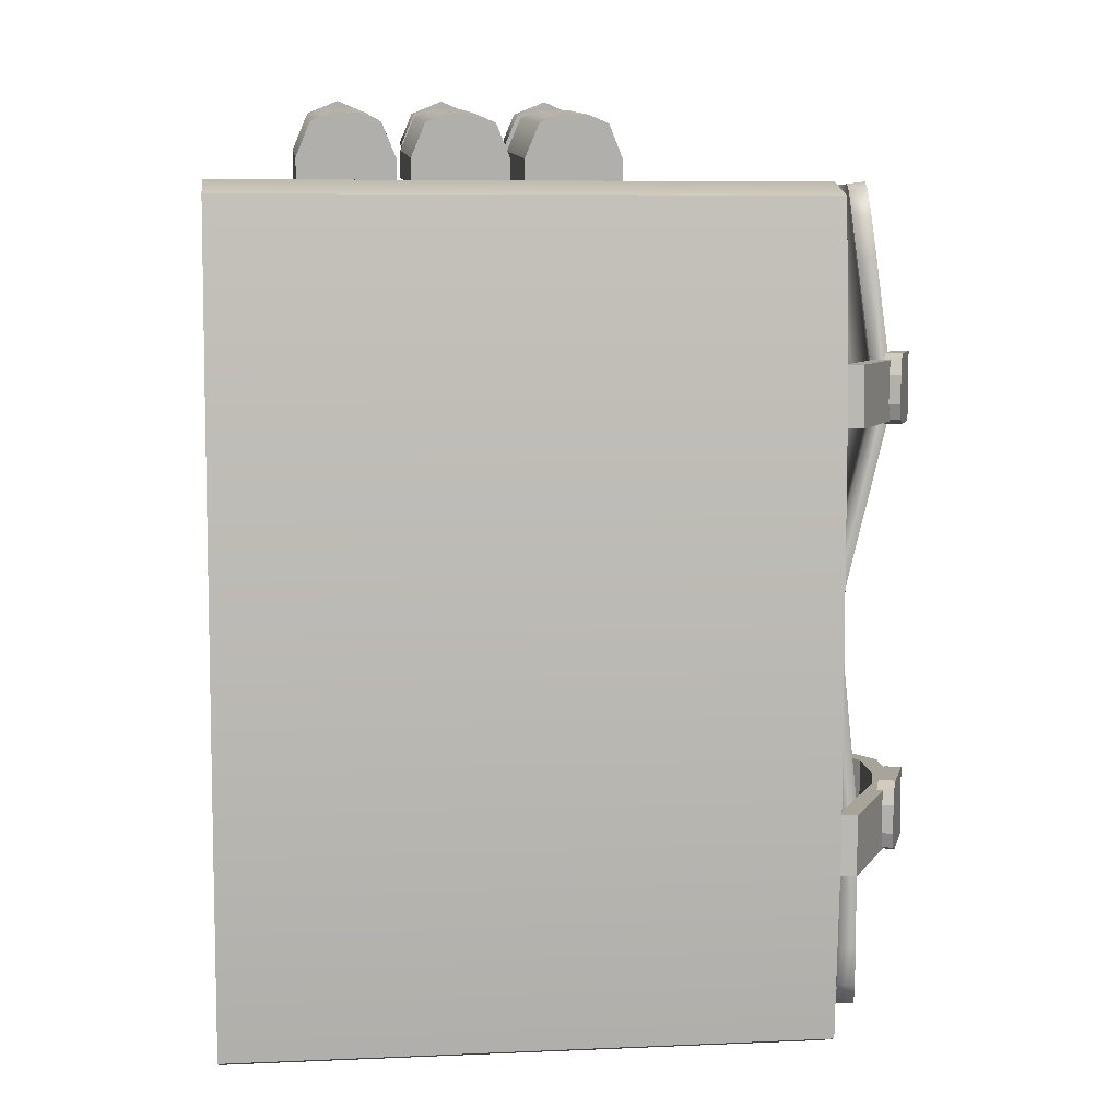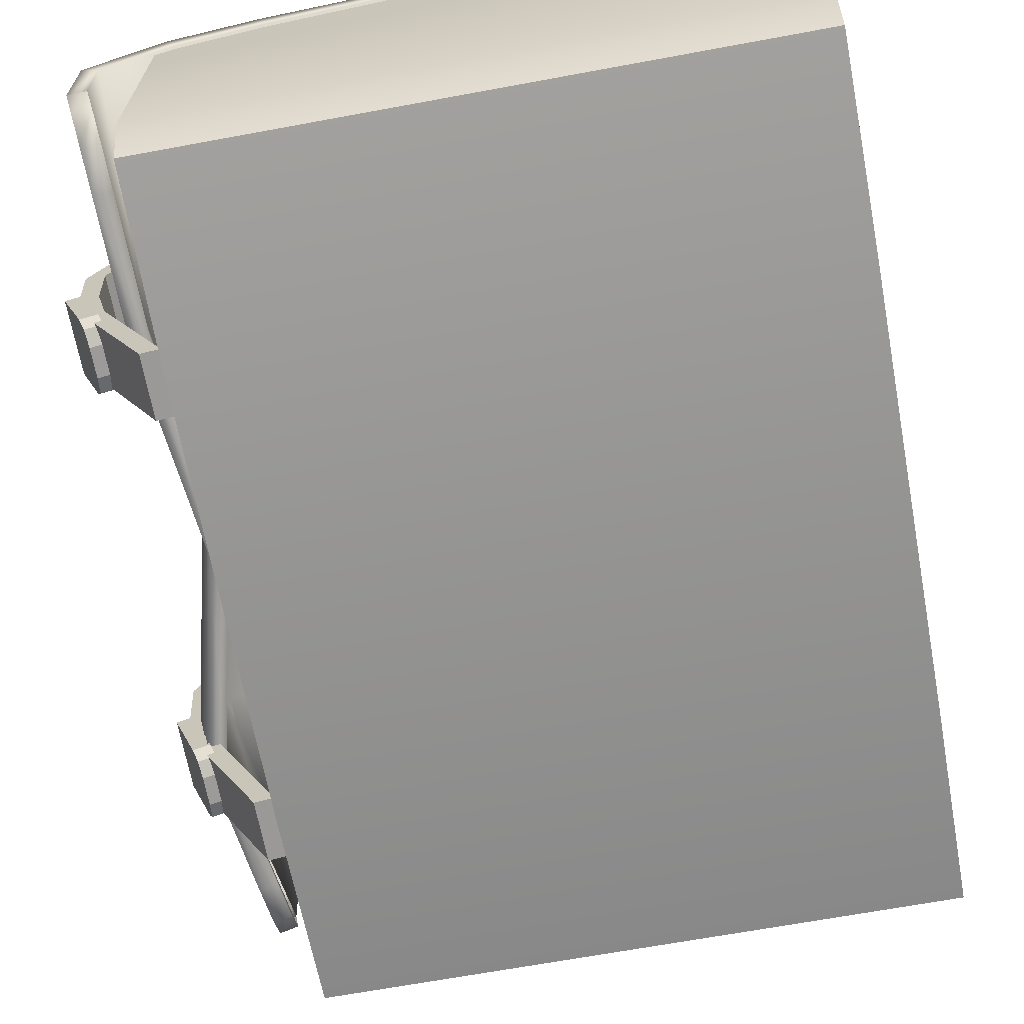
<metadata>
{"format":"obj","ext":"obj","renderer":"f3d","projection":"perspective","resolution":1024,"background":"white","views":[{"elev":7.1,"azim":-7.2,"up":"+Z"},{"elev":-67.0,"azim":-169.5,"up":"+Y"}]}
</metadata>
<code>
g Box002
v 12.11 0 42.66
v -65.53 0 42.66
v -65.53 0 2.945
v 12.11 0 2.945
v -65.53 77.25 42.66
v 12.11 65.91 42.66
v 12.11 65.91 2.945
v -65.53 77.25 2.945
v 12.11 53.77 82.37
v -65.53 65.11 82.37
v -65.53 12.14 82.37
v 12.11 12.14 82.37
v 29.28 49.35 42.66
v 29.28 12.14 42.66
v 29.28 12.14 2.945
v 29.28 49.35 2.945
v 12.11 53.77 -76.48
v 12.11 12.14 -76.48
v -65.53 12.14 -76.48
v -65.53 65.11 -76.48
v -82.7 67.03 -36.77
v -82.7 12.14 -36.77
v -82.7 12.14 2.945
v -82.7 67.03 2.945
v 12.11 0 -36.77
v -65.53 0 -36.77
v -65.53 3.303 -73.23
v 12.11 3.303 -73.23
v 12.11 2.785 79.64
v -65.53 2.785 79.64
v -65.53 77.25 -36.77
v 12.11 65.91 -36.77
v 12.11 65.91 -76.48
v -65.53 77.25 -76.48
v -65.53 77.25 82.37
v 12.11 65.91 82.37
v 29.28 49.35 -36.77
v 29.28 12.14 -36.77
v 29.28 12.14 -76.48
v 29.28 49.35 -76.48
v 29.28 49.35 82.37
v 29.28 12.14 82.37
v -82.7 67.03 42.66
v -82.7 12.14 42.66
v -82.7 12.14 82.37
v -82.7 67.03 82.37
v -82.7 67.03 -76.48
v -82.7 12.14 -76.48
v 29.28 0 42.66
v 29.28 0 2.945
v -82.7 0 2.945
v -82.7 0 42.66
v -82.7 79.17 42.66
v -82.7 79.17 2.945
v 29.28 61.49 2.945
v 29.28 61.49 42.66
v 29.28 0 -36.77
v 29.28 3.303 -73.23
v -82.7 3.303 -73.23
v -82.7 0 -36.77
v -82.7 2.785 79.64
v 29.28 2.785 79.64
v -82.7 79.17 -36.77
v -82.7 79.17 -76.48
v 29.28 61.49 -76.48
v 29.28 61.49 -36.77
v 29.28 61.49 82.37
v -82.7 79.17 82.37
v -66.2 80.35 2.926
v -66.18 80.35 -37.07
v -82.73 82.24 -37.04
v -82.73 82.24 2.917
v 11.59 71.89 3.097
v 11.55 73.34 -37.2
v 27.82 66.9 3.146
v 27.54 68.5 -37.18
v 37.18 57.08 2.942
v 41.23 58.71 -37.01
v 37.03 36.65 2.682
v 41.17 36.66 -36.86
v 34.48 24.82 2.694
v 38.62 24.82 -36.86
v -66.11 80.34 82.83
v -66.14 80.34 42.9
v -82.73 82.24 42.87
v -82.73 82.24 82.83
v -82.73 82.24 -77
v -66.11 80.34 -77
v 11.65 68.25 82.83
v 11.65 68.24 46.65
v 11.57 68.24 -77.36
v 27.48 63.46 82.93
v 27.35 63.52 46.57
v 27.56 63.4 -77.39
v 41.19 53.66 83.25
v 46.73 53.7 42.75
v 41.29 53.5 -77.18
v 41.14 36.65 83.3
v 46.7 36.65 42.7
v 41.17 36.65 -76.99
v 40.54 24.83 69.07
v 44.15 24.82 42.7
v 39.74 26.14 76.98
v 38.9 26.14 -70.62
v 39.75 30.08 -75.4
v 38.62 24.82 -62.64
v -66.57 76.9 2.917
v -83.12 78.79 2.917
v -83.12 78.79 -37.04
v -66.57 76.9 -37.04
v 10.88 68.5 2.917
v 10.88 69.94 -37.04
v 26.06 65.37 -37.04
v 26.06 63.93 2.917
v 34.02 55.67 2.917
v 38.15 57.11 -37.04
v 37.73 37.07 -37.04
v 33.59 37.07 2.917
v 35.23 25.56 -37.04
v 31.09 25.56 2.917
v -66.57 76.9 82.83
v -83.12 78.79 82.83
v -83.12 78.79 42.87
v -66.57 76.9 42.87
v -83.12 78.79 -77
v -66.57 76.9 -77
v 10.88 64.86 46.51
v 10.88 64.86 82.83
v 10.88 64.86 -77
v 26.06 60.29 82.83
v 26.06 60.29 46.51
v 26.06 60.29 -77
v 38.15 52.03 82.83
v 43.69 52.03 42.87
v 38.15 52.03 -77
v 37.73 37.07 82.83
v 43.26 37.07 42.87
v 37.73 37.07 -77
v 36.56 30.67 81.25
v 40.76 25.56 42.87
v 37.2 25.56 68.61
v 36.38 26.84 76.51
v 35.23 25.56 -62.64
v 35.51 26.84 -70.62
v 39.94 30.08 81.72
v 36.34 30.67 -75.4
v -82.52 83.74 38.8
v -82.52 83.74 50.16
v -67.63 82.1 50.16
v -67.63 82.1 38.8
v -47.73 79.82 38.8
v -47.73 79.82 50.16
v -15.69 75.38 38.8
v -15.69 75.38 50.16
v 12.24 72.12 38.8
v 12.24 72.12 50.16
v 29.54 65.8 38.8
v 29.54 65.8 50.16
v 43.38 58.55 38.8
v 43.38 58.55 50.16
v 48.48 48.57 38.8
v 48.48 48.57 50.16
v 47.73 36.05 38.8
v 47.73 36.05 50.16
v 45.43 26.8 38.8
v 45.43 26.8 50.16
v 32.63 1.606 38.8
v 32.63 1.606 50.16
v -82.9 80.29 38.8
v -68.02 78.65 38.8
v -68.02 78.65 50.16
v -82.9 80.29 50.16
v -48.17 76.38 38.8
v -48.17 76.38 50.16
v -16.13 71.93 38.8
v -16.13 71.93 50.16
v 11.43 68.75 38.8
v 11.43 68.75 50.16
v 27.73 62.84 38.8
v 27.73 62.84 50.16
v 40.32 56.92 38.8
v 40.32 56.92 50.16
v 45.01 48.43 38.8
v 45.01 48.43 50.16
v 44.34 36.78 38.8
v 44.34 36.78 50.16
v 42.08 27.7 38.8
v 42.08 27.7 50.16
v 29.21 2.201 38.8
v 29.21 2.201 50.16
v -82.52 83.74 -42.48
v -82.52 83.74 -31.11
v -67.63 82.96 -31.11
v -67.63 82.96 -42.48
v -47.73 80.09 -42.48
v -47.73 80.09 -31.11
v -15.69 76.94 -42.48
v -15.69 76.94 -31.11
v 12.24 74.05 -42.48
v 12.24 74.05 -31.11
v 29.54 68.9 -42.48
v 29.54 68.9 -31.11
v 43.38 58.55 -42.48
v 43.38 58.55 -31.11
v 48.48 48.57 -42.48
v 48.48 48.57 -31.11
v 47.73 36.05 -42.48
v 47.73 36.05 -31.11
v 45.43 26.8 -42.48
v 45.43 26.8 -31.11
v 32.63 1.606 -42.48
v 32.63 1.606 -31.11
v -82.9 80.29 -31.11
v -82.9 81.15 -42.48
v -68.02 79.77 -42.48
v -68.02 78.65 -31.11
v -48.17 76.64 -42.48
v -48.17 76.64 -31.11
v -16.13 73.5 -42.48
v -16.13 73.5 -31.11
v 11.43 73.78 -42.48
v 11.43 70.68 -31.11
v 27.73 62.84 -42.48
v 27.73 62.84 -31.11
v 40.32 56.92 -42.48
v 40.32 56.92 -31.11
v 45.01 48.43 -42.48
v 45.01 48.43 -31.11
v 44.34 36.78 -42.48
v 44.34 36.78 -31.11
v 42.08 27.7 -42.48
v 42.08 27.7 -31.11
v 29.21 2.201 -42.48
v 29.21 2.201 -31.11
v -66.42 59.33 89.62
v -66.37 28.4 86.9
v -63.72 27.85 93.28
v -63.75 58.77 96.02
v -59.96 27.7 94.83
v -59.97 58.64 97.59
v -54.62 58.64 97.59
v -54.62 27.7 94.83
v -50.86 27.85 93.28
v -50.83 58.77 96.02
v -48.21 28.4 86.9
v -48.16 59.33 89.62
v -48.15 59.78 84.47
v -48.21 28.84 81.76
v -66.37 28.84 81.76
v -66.43 59.78 84.47
v -65.36 59.35 89.41
v -62.98 58.84 95.25
v -63.12 28.58 92.75
v -65.58 29.13 86.81
v -59.75 58.73 96.53
v -59.8 28.49 94.11
v -54.83 58.73 96.53
v -51.6 58.84 95.25
v -51.46 28.58 92.75
v -54.78 28.49 94.11
v -49.22 59.35 89.41
v -49 29.13 86.81
v -49.24 59.78 84.47
v -48.98 29.6 81.82
v -65.6 29.6 81.82
v -65.34 59.78 84.47
v -45.61 59.33 89.62
v -45.56 28.4 86.9
v -42.91 27.85 93.28
v -42.94 58.77 96.02
v -39.15 27.7 94.83
v -39.16 58.64 97.59
v -33.81 58.64 97.59
v -33.82 27.7 94.83
v -30.05 27.85 93.28
v -30.02 58.77 96.02
v -27.4 28.4 86.9
v -27.35 59.33 89.62
v -27.35 59.78 84.47
v -27.41 28.84 81.76
v -45.56 28.84 81.76
v -45.62 59.78 84.47
v -44.55 59.35 89.41
v -42.17 58.84 95.25
v -42.31 28.58 92.75
v -44.77 29.13 86.81
v -38.95 58.73 96.53
v -38.99 28.49 94.11
v -34.02 58.73 96.53
v -30.79 58.84 95.25
v -30.65 28.58 92.75
v -33.97 28.49 94.11
v -28.42 59.35 89.41
v -28.2 29.13 86.81
v -28.43 59.78 84.47
v -28.17 29.6 81.82
v -44.79 29.6 81.82
v -44.53 59.78 84.47
v -24.81 59.33 89.62
v -24.76 28.4 86.9
v -22.1 27.85 93.28
v -22.13 58.77 96.02
v -18.34 27.7 94.83
v -18.35 58.64 97.59
v -13 58.64 97.59
v -13.01 27.7 94.83
v -9.247 27.85 93.28
v -9.214 58.77 96.02
v -6.593 28.4 86.9
v -6.543 59.33 89.62
v -6.539 59.78 84.47
v -6.598 28.84 81.76
v -24.75 28.84 81.76
v -24.81 59.78 84.47
v -23.74 59.35 89.41
v -21.37 58.84 95.25
v -21.51 28.58 92.75
v -23.96 29.13 86.81
v -18.14 58.73 96.53
v -18.18 28.49 94.11
v -13.21 58.73 96.53
v -9.982 58.84 95.25
v -9.842 28.58 92.75
v -13.17 28.49 94.11
v -7.607 59.35 89.41
v -7.388 29.13 86.81
v -7.624 59.78 84.47
v -7.366 29.6 81.82
v -23.98 29.6 81.82
v -23.72 59.78 84.47
v -53.29 67.9 87.3
v -51.68 67.56 91.18
v -51.68 43.86 89.11
v -53.29 44.2 85.23
v -57.19 68.04 85.7
v -57.19 44.34 83.62
v -61.08 67.9 87.3
v -61.08 44.2 85.23
v -62.7 67.56 91.18
v -62.7 43.86 89.11
v -61.08 67.22 95.06
v -61.08 43.52 92.99
v -57.19 67.08 96.67
v -57.19 43.38 94.6
v -53.29 67.22 95.06
v -53.29 43.52 92.99
v -48.92 73.63 91.72
v -48.92 67.56 91.18
v -51.34 68.07 85.36
v -51.34 74.14 85.89
v -57.19 68.28 82.95
v -57.19 74.48 83.49
v -63.03 68.07 85.36
v -63.03 74.27 85.9
v -65.46 67.56 91.18
v -65.46 73.76 91.73
v -63.03 73.13 97.54
v -63.03 67.05 97.01
v -57.19 66.84 99.42
v -57.19 72.91 99.95
v -51.34 67.05 97.01
v -51.34 73.13 97.54
v -32.72 67.9 87.3
v -31.11 67.56 91.18
v -31.11 43.86 89.11
v -32.72 44.2 85.23
v -36.62 68.04 85.7
v -36.62 44.34 83.62
v -40.51 67.9 87.3
v -40.51 44.2 85.23
v -42.13 67.56 91.18
v -42.13 43.86 89.11
v -40.51 67.22 95.06
v -40.51 43.52 92.99
v -36.62 67.08 96.67
v -36.62 43.38 94.6
v -32.72 67.22 95.06
v -32.72 43.52 92.99
v -28.35 73.63 91.72
v -28.35 67.56 91.18
v -30.77 68.07 85.36
v -30.77 74.14 85.89
v -36.62 68.28 82.95
v -36.62 74.48 83.49
v -42.46 68.07 85.36
v -42.46 74.27 85.9
v -44.89 67.56 91.18
v -44.89 73.76 91.73
v -42.47 73.13 97.54
v -42.46 67.05 97.01
v -36.62 66.84 99.42
v -36.62 72.91 99.95
v -30.77 67.05 97.01
v -30.77 73.13 97.54
v -12.15 67.9 87.3
v -10.54 67.56 91.18
v -10.54 43.86 89.11
v -12.15 44.2 85.23
v -16.05 68.04 85.7
v -16.05 44.34 83.62
v -19.94 67.9 87.3
v -19.94 44.2 85.23
v -21.56 67.56 91.18
v -21.56 43.86 89.11
v -19.94 67.22 95.06
v -19.94 43.52 92.99
v -16.05 67.08 96.67
v -16.05 43.38 94.6
v -12.15 67.22 95.06
v -12.15 43.52 92.99
v -7.777 73.63 91.72
v -7.777 67.56 91.18
v -10.2 68.07 85.36
v -10.2 74.14 85.89
v -16.05 68.28 82.95
v -16.05 74.48 83.49
v -21.9 68.07 85.36
v -21.9 74.27 85.9
v -24.32 67.56 91.18
v -24.32 73.76 91.73
v -21.9 73.13 97.54
v -21.9 67.05 97.01
v -16.05 66.84 99.42
v -16.05 72.91 99.95
v -10.2 67.05 97.01
v -10.2 73.13 97.54
v 41.1 20.66 42.02
v 44.15 19.55 42.02
v 44.15 19.55 47.38
v 41.1 20.66 47.38
v 49.87 35.26 51.34
v 49.87 35.26 38.07
v 46.81 36.37 38.07
v 46.81 36.37 51.34
v 45.51 23.27 51.34
v 42.45 24.38 51.34
v 44.49 20.48 39.06
v 45.51 23.27 38.07
v 44.49 20.48 50.35
v 42.45 24.38 38.07
v 41.44 21.59 50.35
v 41.44 21.59 39.06
v 41.1 20.66 -39.17
v 44.15 19.55 -39.17
v 44.15 19.55 -33.81
v 41.1 20.66 -33.81
v 49.87 35.26 -29.86
v 49.87 35.26 -43.13
v 46.81 36.37 -43.13
v 46.81 36.37 -29.86
v 45.51 23.27 -29.86
v 42.45 24.38 -29.86
v 44.49 20.48 -42.14
v 45.51 23.27 -43.13
v 44.49 20.48 -30.85
v 42.45 24.38 -43.13
v 41.44 21.59 -30.85
v 41.44 21.59 -42.14
f 1 2 3 4
f 5 6 7 8
f 9 10 11 12
f 13 14 15 16
f 17 18 19 20
f 21 22 23 24
f 25 26 27 28
f 4 3 26 25
f 2 1 29 30
f 31 32 33 34
f 8 7 32 31
f 6 5 35 36
f 37 38 39 40
f 16 15 38 37
f 14 13 41 42
f 43 44 45 46
f 24 23 44 43
f 22 21 47 48
f 49 1 4 50
f 51 3 2 52
f 53 5 8 54
f 55 7 6 56
f 41 9 12 42
f 45 11 10 46
f 20 19 48 47
f 18 17 40 39
f 57 25 28 58
f 59 27 26 60
f 50 4 25 57
f 60 26 3 51
f 52 2 30 61
f 62 29 1 49
f 63 31 34 64
f 65 33 32 66
f 54 8 31 63
f 66 32 7 55
f 56 6 36 67
f 68 35 5 53
f 36 35 10 9
f 29 12 11 30
f 56 13 16 55
f 50 15 14 49
f 33 17 20 34
f 27 19 18 28
f 63 21 24 54
f 51 23 22 60
f 66 37 40 65
f 58 39 38 57
f 55 16 37 66
f 57 38 15 50
f 62 49 14 42
f 67 41 13 56
f 53 43 46 68
f 61 45 44 52
f 54 24 43 53
f 52 44 23 51
f 59 60 22 48
f 64 47 21 63
f 67 36 9 41
f 62 42 12 29
f 30 11 45 61
f 35 68 46 10
f 34 20 47 64
f 59 48 19 27
f 28 18 39 58
f 65 40 17 33
g Plane001
f 69 70 71 72
f 73 74 70 69
f 73 75 76 74
f 77 78 76 75
f 77 79 80 78
f 79 81 82 80
f 83 84 85 86
f 84 69 72 85
f 87 71 70 88
f 83 89 90 84
f 84 90 73 69
f 88 70 74 91
f 92 93 90 89
f 90 93 75 73
f 91 74 76 94
f 95 96 93 92
f 93 96 77 75
f 94 76 78 97
f 98 99 96 95
f 96 99 79 77
f 97 78 80 100
f 101 102 98 103
f 98 102 99
f 102 81 79 99
f 104 105 100 82
f 106 104 82
f 107 108 109 110
f 111 107 110 112
f 113 114 111 112
f 115 114 113 116
f 117 118 115 116
f 119 120 118 117
f 121 122 123 124
f 124 123 108 107
f 125 126 110 109
f 127 128 121 124
f 111 127 124 107
f 126 129 112 110
f 130 128 127 131
f 114 131 127 111
f 129 132 113 112
f 133 130 131 134
f 115 134 131 114
f 132 135 116 113
f 136 133 134 137
f 118 137 134 115
f 135 138 117 116
f 139 140 141 142
f 140 136 137
f 140 137 118 120
f 143 117 138 144
f 117 143 119
f 71 109 108 72
f 81 120 119 82
f 86 122 121 83
f 85 123 122 86
f 72 108 123 85
f 88 126 125 87
f 87 125 109 71
f 83 121 128 89
f 91 129 126 88
f 89 128 130 92
f 91 94 132 129
f 92 130 133 95
f 94 97 135 132
f 98 95 133 136
f 100 138 135 97
f 101 141 140 102
f 81 102 140 120
f 106 82 119 143
f 136 139 145 98
f 105 146 138 100
f 139 142 103 145
f 141 101 103 142
f 104 144 146 105
f 106 143 144 104
f 100 80 82
g Plane002
f 147 148 149 150
f 151 150 149 152
f 153 151 152 154
f 155 153 154 156
f 157 155 156 158
f 159 157 158 160
f 161 159 160 162
f 163 161 162 164
f 165 163 164 166
f 167 165 166 168
f 169 170 171 172
f 173 174 171 170
f 175 176 174 173
f 177 178 176 175
f 179 180 178 177
f 181 182 180 179
f 183 184 182 181
f 185 186 184 183
f 187 188 186 185
f 189 190 188 187
f 171 149 148 172
f 169 147 150 170
f 172 148 147 169
f 174 152 149 171
f 170 150 151 173
f 176 154 152 174
f 173 151 153 175
f 178 156 154 176
f 177 175 153 155
f 180 158 156 178
f 179 177 155 157
f 182 160 158 180
f 181 179 157 159
f 184 162 160 182
f 183 181 159 161
f 186 164 162 184
f 185 183 161 163
f 188 166 164 186
f 185 163 165 187
f 188 190 168 166
f 189 167 168 190
f 187 165 167 189
g Plane003
f 191 192 193 194
f 195 194 193 196
f 197 195 196 198
f 199 197 198 200
f 201 199 200 202
f 203 201 202 204
f 205 203 204 206
f 207 205 206 208
f 209 207 208 210
f 211 209 210 212
f 213 214 215 216
f 217 218 216 215
f 219 220 218 217
f 221 222 220 219
f 223 224 222 221
f 225 226 224 223
f 227 228 226 225
f 229 230 228 227
f 231 232 230 229
f 233 234 232 231
f 216 193 192 213
f 215 214 191 194
f 214 213 192 191
f 216 218 196 193
f 215 194 195 217
f 220 198 196 218
f 219 217 195 197
f 222 200 198 220
f 221 219 197 199
f 222 224 202 200
f 221 199 201 223
f 226 204 202 224
f 225 223 201 203
f 228 206 204 226
f 227 225 203 205
f 230 208 206 228
f 229 227 205 207
f 232 210 208 230
f 229 207 209 231
f 232 234 212 210
f 233 211 212 234
f 231 209 211 233
g Cylinder001
f 235 236 237 238
f 238 237 239 240
f 241 242 243 244
f 244 243 245 246
f 247 246 245 248
f 249 236 235 250
f 240 239 242 241
f 243 242 239 237
f 245 243 237 236
f 248 245 236 249
f 251 252 253 254
f 252 255 256 253
f 257 258 259 260
f 258 261 262 259
f 263 264 262 261
f 265 266 251 254
f 255 257 260 256
f 259 253 256 260
f 262 254 253 259
f 264 265 254 262
f 252 251 235 238
f 252 238 240 255
f 258 257 241 244
f 258 244 246 261
f 264 263 247 248
f 261 246 247 263
f 251 266 250 235
f 265 249 250 266
f 255 240 241 257
f 264 248 249 265
g Cylinder002
f 267 268 269 270
f 270 269 271 272
f 273 274 275 276
f 276 275 277 278
f 279 278 277 280
f 281 268 267 282
f 272 271 274 273
f 275 274 271 269
f 277 275 269 268
f 280 277 268 281
f 283 284 285 286
f 284 287 288 285
f 289 290 291 292
f 290 293 294 291
f 295 296 294 293
f 297 298 283 286
f 287 289 292 288
f 291 285 288 292
f 294 286 285 291
f 296 297 286 294
f 284 283 267 270
f 284 270 272 287
f 290 289 273 276
f 290 276 278 293
f 296 295 279 280
f 293 278 279 295
f 283 298 282 267
f 297 281 282 298
f 287 272 273 289
f 296 280 281 297
g Cylinder003
f 299 300 301 302
f 302 301 303 304
f 305 306 307 308
f 308 307 309 310
f 311 310 309 312
f 313 300 299 314
f 304 303 306 305
f 307 306 303 301
f 309 307 301 300
f 312 309 300 313
f 315 316 317 318
f 316 319 320 317
f 321 322 323 324
f 322 325 326 323
f 327 328 326 325
f 329 330 315 318
f 319 321 324 320
f 323 317 320 324
f 326 318 317 323
f 328 329 318 326
f 316 315 299 302
f 316 302 304 319
f 322 321 305 308
f 322 308 310 325
f 328 327 311 312
f 325 310 311 327
f 315 330 314 299
f 329 313 314 330
f 319 304 305 321
f 328 312 313 329
g Cylinder004
f 331 332 333 334
f 335 331 334 336
f 337 335 336 338
f 339 337 338 340
f 341 339 340 342
f 343 341 342 344
f 345 343 344 346
f 332 345 346 333
f 344 342 340 333
f 340 338 336 333
f 336 334 333
f 346 344 333
f 347 348 349 350
f 350 349 351 352
f 352 351 353 354
f 354 353 355 356
f 357 356 355 358
f 357 358 359 360
f 360 359 361 362
f 362 361 348 347
f 331 349 348 332
f 335 351 349 331
f 337 353 351 335
f 339 355 353 337
f 341 358 355 339
f 343 359 358 341
f 345 361 359 343
f 332 348 361 345
f 356 357 354
f 357 360 352 354
f 350 352 360
f 347 350 360
f 362 347 360
g Cylinder005
f 363 364 365 366
f 367 363 366 368
f 369 367 368 370
f 371 369 370 372
f 373 371 372 374
f 375 373 374 376
f 377 375 376 378
f 364 377 378 365
f 376 374 372 365
f 372 370 368 365
f 368 366 365
f 378 376 365
f 379 380 381 382
f 382 381 383 384
f 384 383 385 386
f 386 385 387 388
f 389 388 387 390
f 389 390 391 392
f 392 391 393 394
f 394 393 380 379
f 363 381 380 364
f 367 383 381 363
f 369 385 383 367
f 371 387 385 369
f 373 390 387 371
f 375 391 390 373
f 377 393 391 375
f 364 380 393 377
f 388 389 386
f 389 392 384 386
f 382 384 392
f 379 382 392
f 394 379 392
g Cylinder006
f 395 396 397 398
f 399 395 398 400
f 401 399 400 402
f 403 401 402 404
f 405 403 404 406
f 407 405 406 408
f 409 407 408 410
f 396 409 410 397
f 408 406 404 397
f 404 402 400 397
f 400 398 397
f 410 408 397
f 411 412 413 414
f 414 413 415 416
f 416 415 417 418
f 418 417 419 420
f 421 420 419 422
f 421 422 423 424
f 424 423 425 426
f 426 425 412 411
f 395 413 412 396
f 399 415 413 395
f 401 417 415 399
f 403 419 417 401
f 405 422 419 403
f 407 423 422 405
f 409 425 423 407
f 396 412 425 409
f 420 421 418
f 421 424 416 418
f 414 416 424
f 411 414 424
f 426 411 424
g Box003
f 427 428 429 430
f 431 432 433 434
f 435 431 434 436
f 428 437 438 429
f 438 432 431 429
f 429 431 435 439
f 440 433 432 438
f 430 441 436 427
f 436 434 433 427
f 427 433 440 442
f 428 427 442 437
f 430 429 439 441
f 437 442 440 438
f 441 439 435 436
g Box004
f 443 444 445 446
f 447 448 449 450
f 451 447 450 452
f 444 453 454 445
f 454 448 447 445
f 445 447 451 455
f 456 449 448 454
f 446 457 452 443
f 452 450 449 443
f 443 449 456 458
f 444 443 458 453
f 446 445 455 457
f 453 458 456 454
f 457 455 451 452

</code>
